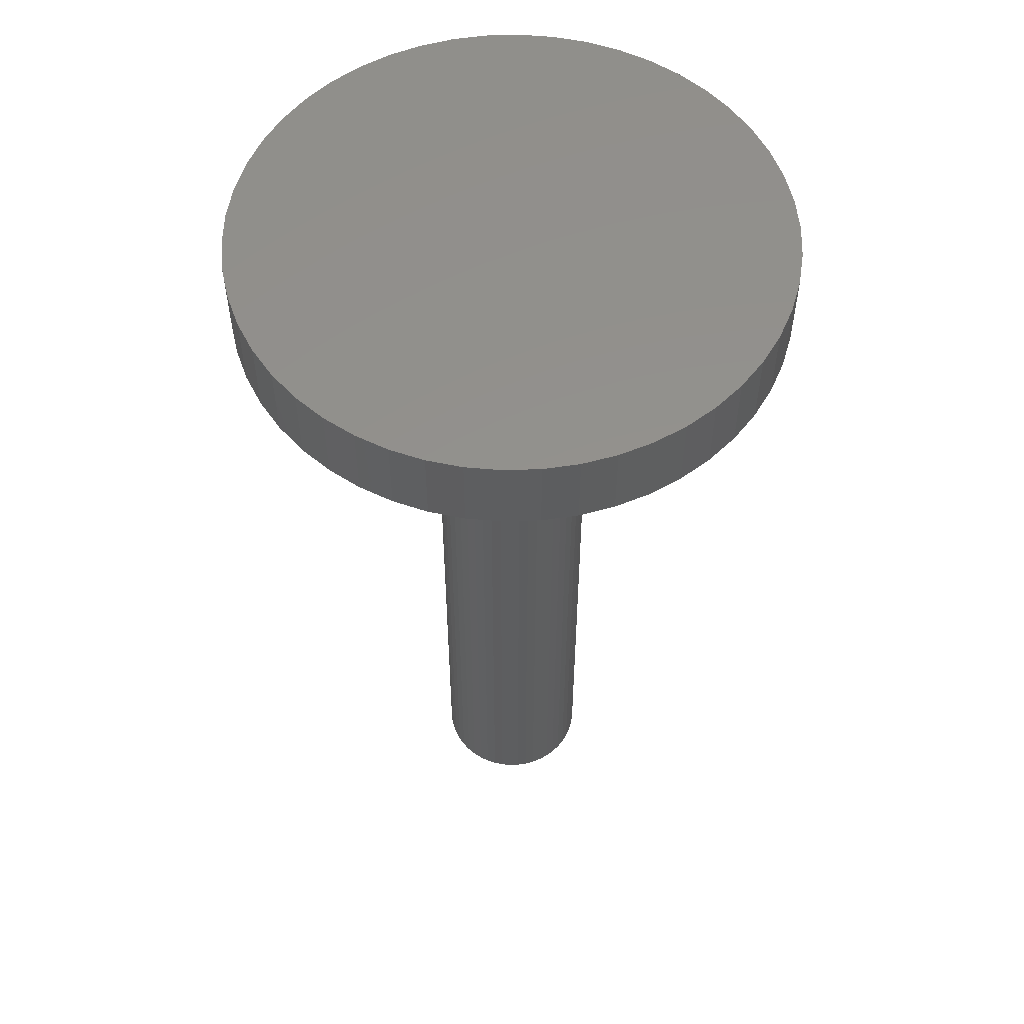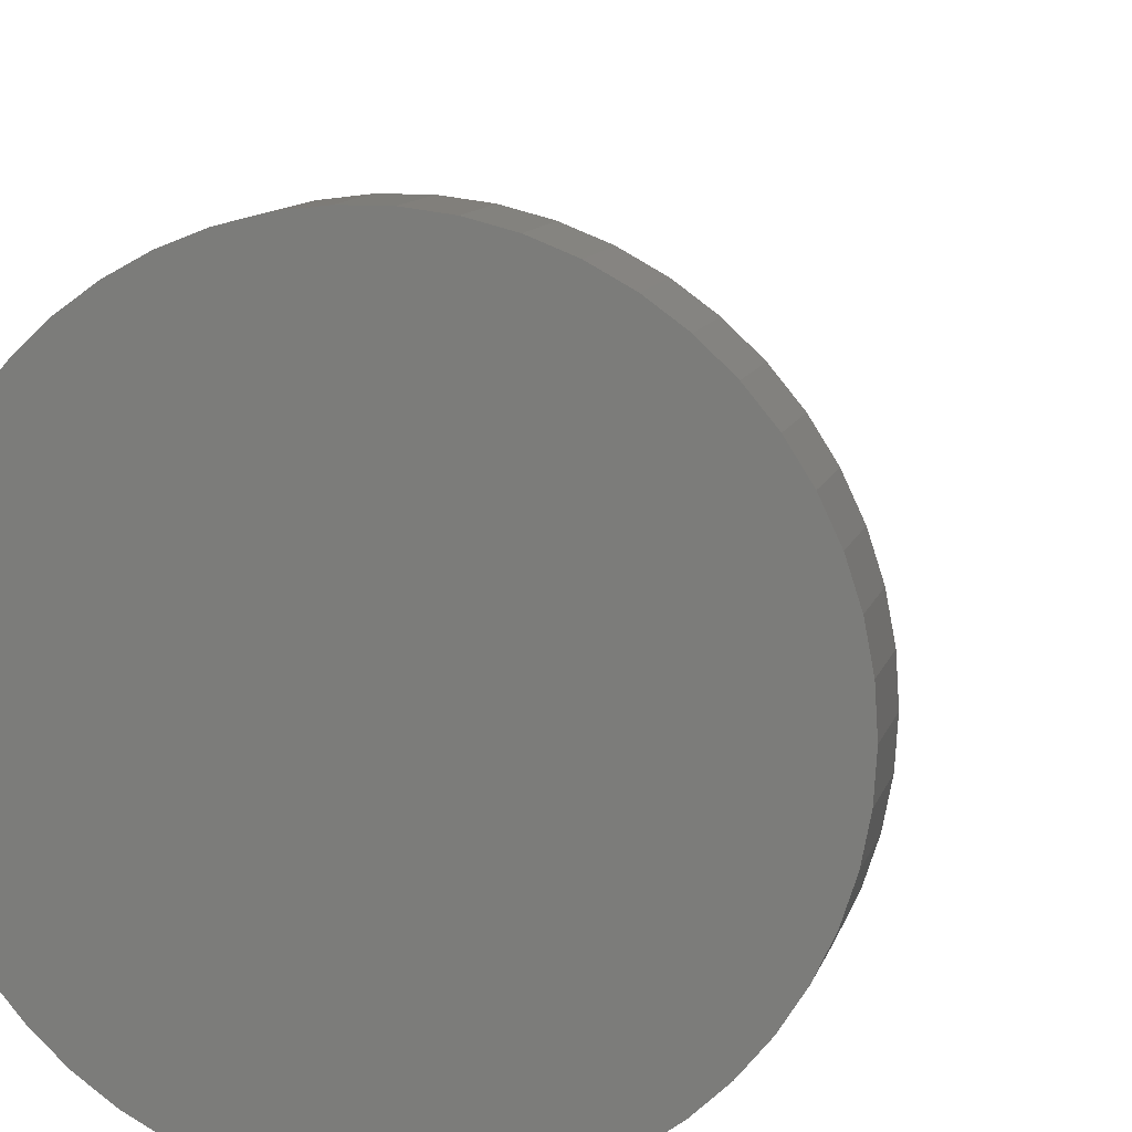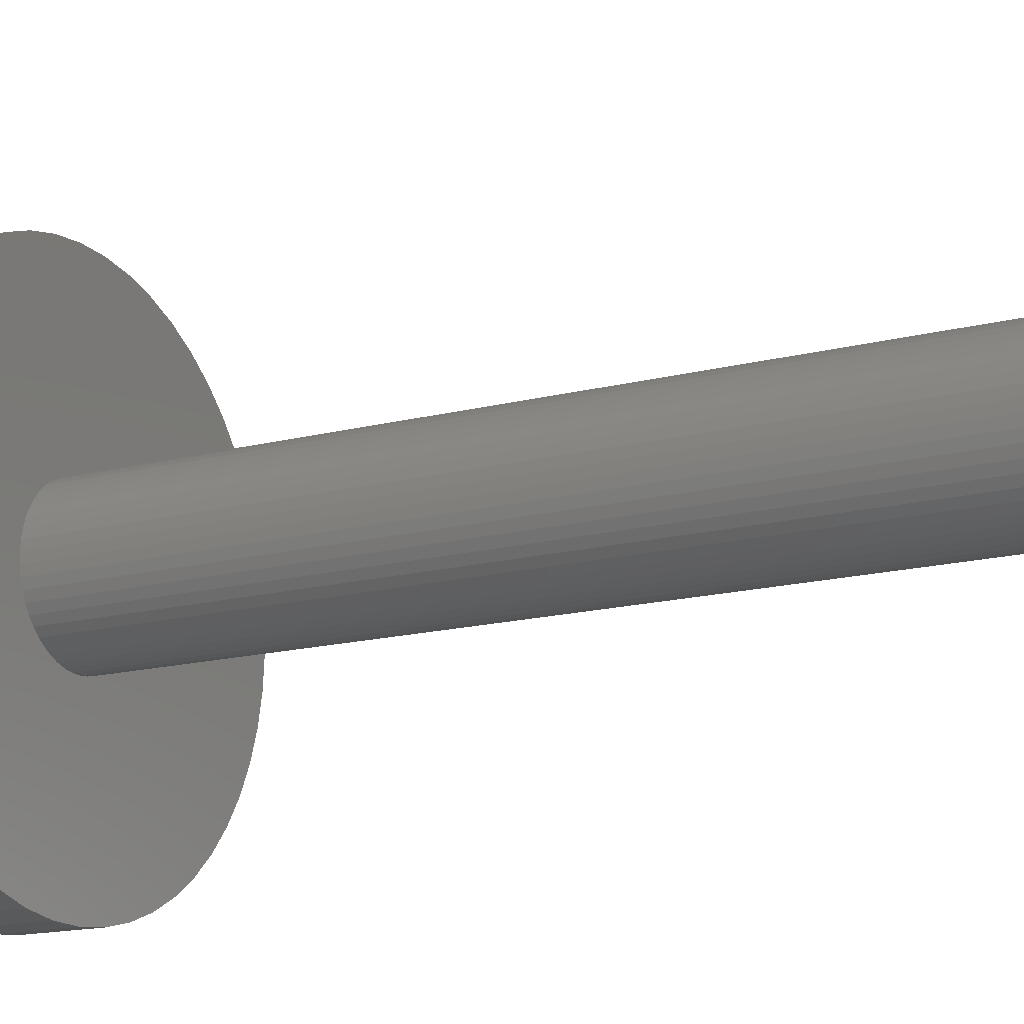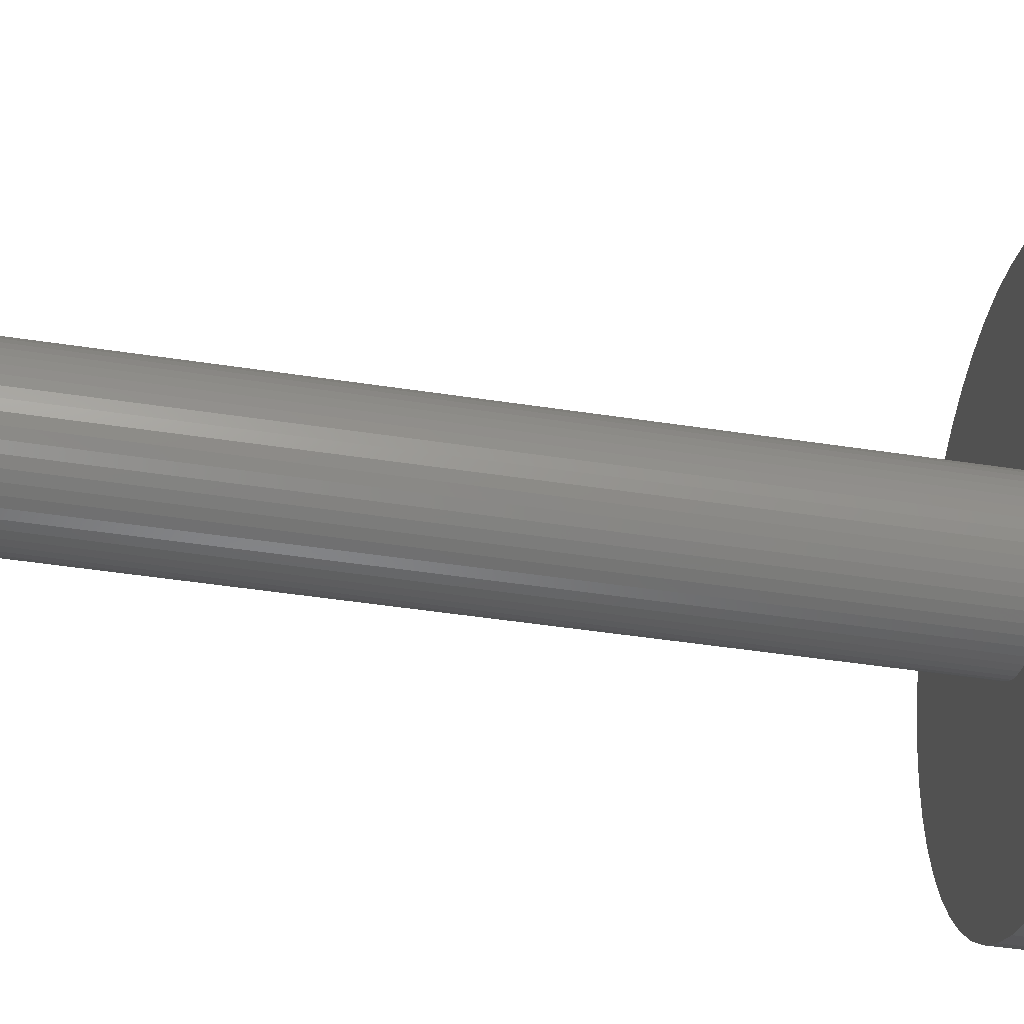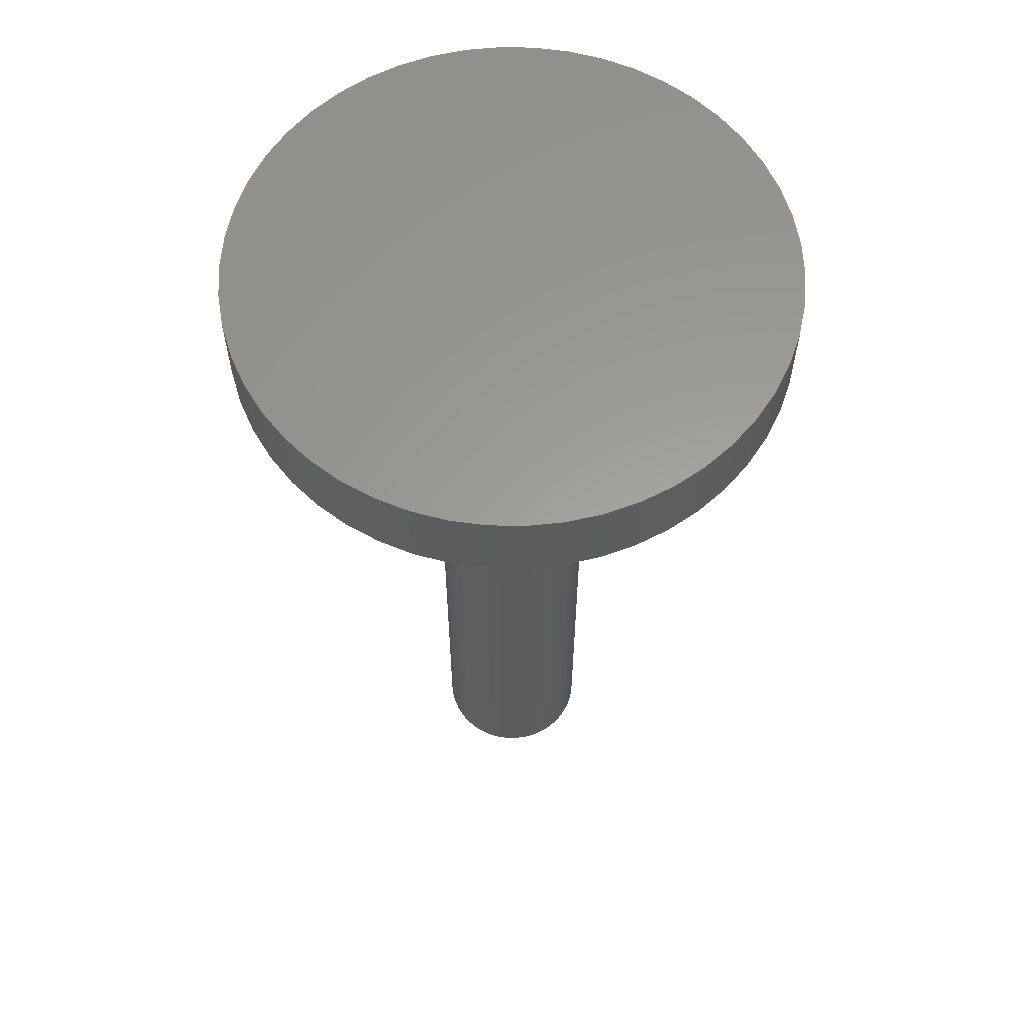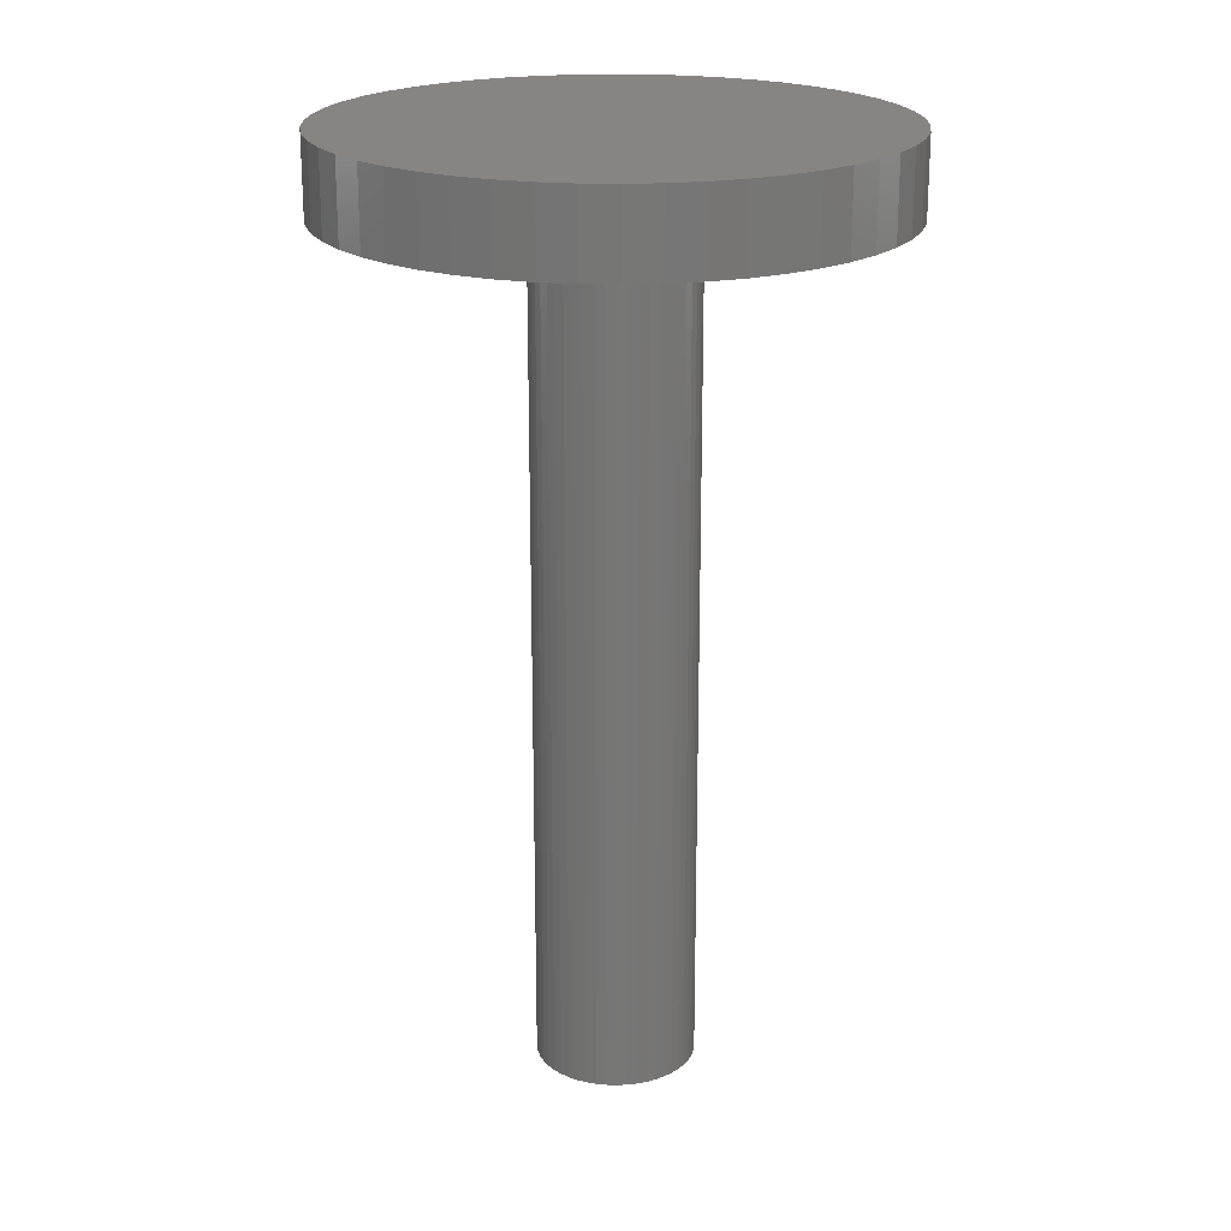
<metadata>
{"format":"stl","ext":"stl","renderer":"f3d","projection":"perspective","resolution":1024,"background":"white","views":[{"elev":55.4,"azim":-30.7,"up":"+Z"},{"elev":10.4,"azim":13.2,"up":"+Y"},{"elev":-16.5,"azim":117.6,"up":"+Y"},{"elev":-46.6,"azim":-99.9,"up":"+Y"},{"elev":60.6,"azim":123.5,"up":"+Z"},{"elev":21.0,"azim":31.5,"up":"+Z"}]}
</metadata>
<code>
# stl→obj: 200 verts, 396 faces
v 2.6 0 0.75
v 2.579 0.3259 0
v 2.579 0.3259 0.75
v 2.6 0 0
v -2.6 0 0
v -2.579 0.3259 0.75
v -2.579 0.3259 0
v -2.6 0 0.75
v 0.1633 2.595 0
v -0.1633 2.595 0.75
v 0.1633 2.595 0.75
v -0.1633 2.595 0
v -0.1633 -2.595 0
v 0.1633 -2.595 0.75
v -0.1633 -2.595 0.75
v 0.1633 -2.595 0
v 1.895 -1.78 0.75
v 2.103 -1.528 0
v 2.103 -1.528 0.75
v 1.895 -1.78 0
v 1.895 1.78 0
v 1.657 2.003 0.75
v 1.895 1.78 0.75
v 1.657 2.003 0
v -1.657 2.003 0
v -1.895 1.78 0.75
v -1.657 2.003 0.75
v -1.895 1.78 0
v -0.8034 2.473 0
v -1.107 2.353 0.75
v -0.8034 2.473 0.75
v -1.107 2.353 0
v 2.417 0.9571 0.75
v 2.278 1.253 0
v 2.278 1.253 0.75
v 2.417 0.9571 0
v 2.103 1.528 0
v 2.103 1.528 0.75
v 1.107 2.353 0
v 0.8034 2.473 0.75
v 1.107 2.353 0.75
v 0.8034 2.473 0
v 0.4872 2.554 0.75
v 0.4872 2.554 0
v 1.393 2.195 0.75
v 1.393 2.195 0
v -2.417 0.9571 0
v -2.278 1.253 0.75
v -2.278 1.253 0
v -2.417 0.9571 0.75
v -2.103 1.528 0
v -2.103 1.528 0.75
v 2.579 -0.3259 0.75
v 2.518 0.6466 0.75
v 2.518 -0.6466 0.75
v 2.417 -0.9571 0.75
v 2.278 -1.253 0.75
v 1.657 -2.003 0.75
v 1.393 -2.195 0.75
v 1.107 -2.353 0.75
v 0.8034 -2.473 0.75
v 0.4872 -2.554 0.75
v -0.4872 2.554 0.75
v -0.4872 -2.554 0.75
v -0.8034 -2.473 0.75
v -1.107 -2.353 0.75
v -1.393 2.195 0.75
v -1.393 -2.195 0.75
v -1.657 -2.003 0.75
v -1.895 -1.78 0.75
v -2.103 -1.528 0.75
v -2.278 -1.253 0.75
v -2.417 -0.9571 0.75
v -2.518 0.6466 0.75
v -2.518 -0.6466 0.75
v -2.579 -0.3259 0.75
v -1.393 2.195 0
v -0.4872 2.554 0
v 0.75 0 0
v 2.579 -0.3259 0
v 0.7441 -0.094 0
v 2.518 -0.6466 0
v 0.7264 -0.1865 0
v 2.417 -0.9571 0
v 0.7441 0.094 0
v 0.6973 -0.2761 0
v 2.278 -1.253 0
v 2.518 0.6466 0
v 0.6572 -0.3613 0
v 0.7264 0.1865 0
v 0.6068 -0.4408 0
v 0.5467 -0.5134 0
v 1.657 -2.003 0
v 0.6973 0.2761 0
v 0.4781 -0.5779 0
v 1.393 -2.195 0
v 0.4019 -0.6332 0
v 1.107 -2.353 0
v 0.6572 0.3613 0
v 0.3193 -0.6786 0
v 0.8034 -2.473 0
v 0.6068 0.4408 0
v 0.2318 -0.7133 0
v 0.4872 -2.554 0
v 0.1405 -0.7367 0
v 0.04709 -0.7485 0
v -0.04709 -0.7485 0
v -0.1405 -0.7367 0
v -0.4872 -2.554 0
v -0.2318 -0.7133 0
v -0.8034 -2.473 0
v -0.3193 -0.6786 0
v -1.107 -2.353 0
v -0.4019 -0.6332 0
v -1.393 -2.195 0
v -0.4781 -0.5779 0
v -1.657 -2.003 0
v -0.5467 -0.5134 0
v -1.895 -1.78 0
v -2.103 -1.528 0
v -0.6068 -0.4408 0
v 0.5467 0.5134 0
v 0.4781 0.5779 0
v 0.4019 0.6332 0
v 0.3193 0.6786 0
v 0.2318 0.7133 0
v 0.1405 0.7367 0
v 0.04709 0.7485 0
v -0.04709 0.7485 0
v -0.1405 0.7367 0
v -0.2318 0.7133 0
v -0.3193 0.6786 0
v -0.4019 0.6332 0
v -0.4781 0.5779 0
v -0.5467 0.5134 0
v -0.6068 0.4408 0
v -0.6572 0.3613 0
v -0.6973 0.2761 0
v -0.7264 0.1865 0
v -2.518 0.6466 0
v -0.7441 0.094 0
v -0.75 0 0
v -0.6572 -0.3613 0
v -2.278 -1.253 0
v -0.6973 -0.2761 0
v -2.417 -0.9571 0
v -0.7264 -0.1865 0
v -2.518 -0.6466 0
v -0.7441 -0.094 0
v -2.579 -0.3259 0
v 0.7441 0.094 -8
v 0.75 0 -8
v -0.75 0 -8
v -0.7441 0.094 -8
v 0.04709 0.7485 -8
v -0.04709 0.7485 -8
v -0.04709 -0.7485 -8
v 0.04709 -0.7485 -8
v 0.5467 0.5134 -8
v 0.4781 0.5779 -8
v -0.4781 0.5779 -8
v -0.5467 0.5134 -8
v -0.2318 0.7133 -8
v -0.3193 0.6786 -8
v 0.6572 0.3613 -8
v 0.6973 0.2761 -8
v 0.7264 0.1865 -8
v 0.3193 0.6786 -8
v 0.2318 0.7133 -8
v 0.1405 0.7367 -8
v 0.4019 0.6332 -8
v -0.6973 0.2761 -8
v -0.6572 0.3613 -8
v -0.7264 0.1865 -8
v -0.4019 0.6332 -8
v -0.1405 0.7367 -8
v -0.5467 -0.5134 -8
v -0.6068 -0.4408 -8
v 0.1405 -0.7367 -8
v 0.2318 -0.7133 -8
v 0.3193 -0.6786 -8
v 0.6068 0.4408 -8
v -0.6068 0.4408 -8
v 0.7441 -0.094 -8
v 0.4781 -0.5779 -8
v 0.5467 -0.5134 -8
v 0.7264 -0.1865 -8
v 0.6973 -0.2761 -8
v 0.6572 -0.3613 -8
v 0.6068 -0.4408 -8
v 0.4019 -0.6332 -8
v -0.1405 -0.7367 -8
v -0.2318 -0.7133 -8
v -0.3193 -0.6786 -8
v -0.4019 -0.6332 -8
v -0.4781 -0.5779 -8
v -0.6572 -0.3613 -8
v -0.6973 -0.2761 -8
v -0.7264 -0.1865 -8
v -0.7441 -0.094 -8
f 1 2 3
f 2 1 4
f 5 6 7
f 6 5 8
f 9 10 11
f 10 9 12
f 13 14 15
f 14 13 16
f 17 18 19
f 18 17 20
f 21 22 23
f 22 21 24
f 25 26 27
f 26 25 28
f 29 30 31
f 30 29 32
f 33 34 35
f 34 33 36
f 35 37 38
f 37 35 34
f 39 40 41
f 40 39 42
f 42 43 40
f 43 42 44
f 24 45 22
f 45 24 46
f 47 48 49
f 48 47 50
f 51 26 28
f 26 51 52
f 3 53 1
f 54 53 3
f 54 55 53
f 33 55 54
f 33 56 55
f 35 56 33
f 35 57 56
f 38 57 35
f 38 19 57
f 23 19 38
f 23 17 19
f 22 17 23
f 22 58 17
f 45 58 22
f 45 59 58
f 41 59 45
f 41 60 59
f 40 60 41
f 40 61 60
f 43 61 40
f 43 62 61
f 11 62 43
f 11 14 62
f 10 14 11
f 10 15 14
f 63 15 10
f 63 64 15
f 31 64 63
f 31 65 64
f 30 65 31
f 30 66 65
f 67 66 30
f 67 68 66
f 27 68 67
f 27 69 68
f 26 69 27
f 26 70 69
f 52 70 26
f 52 71 70
f 48 71 52
f 48 72 71
f 50 72 48
f 50 73 72
f 74 73 50
f 74 75 73
f 6 75 74
f 6 76 75
f 76 6 8
f 32 67 30
f 67 32 77
f 78 31 63
f 31 78 29
f 79 4 80
f 81 80 82
f 4 79 2
f 83 82 84
f 85 2 79
f 86 84 87
f 2 85 88
f 89 87 18
f 90 88 85
f 91 18 20
f 88 90 36
f 92 20 93
f 94 36 90
f 95 93 96
f 36 94 34
f 97 96 98
f 99 34 94
f 100 98 101
f 34 99 37
f 102 37 99
f 80 81 79
f 82 83 81
f 84 86 83
f 87 89 86
f 18 91 89
f 20 92 91
f 103 101 104
f 93 95 92
f 96 97 95
f 98 100 97
f 101 103 100
f 105 104 16
f 104 105 103
f 16 106 105
f 16 107 106
f 13 107 16
f 107 13 108
f 109 108 13
f 108 109 110
f 111 110 109
f 110 111 112
f 113 112 111
f 112 113 114
f 115 114 113
f 114 115 116
f 117 116 115
f 116 117 118
f 119 118 117
f 120 121 119
f 118 119 121
f 37 102 21
f 122 21 102
f 21 122 24
f 123 24 122
f 24 123 46
f 124 46 123
f 46 124 39
f 125 39 124
f 39 125 42
f 126 42 125
f 42 126 44
f 127 44 126
f 44 127 9
f 128 9 127
f 129 9 128
f 12 129 130
f 129 12 9
f 78 130 131
f 29 131 132
f 32 132 133
f 77 133 134
f 130 78 12
f 25 134 135
f 28 135 136
f 51 136 137
f 49 137 138
f 47 138 139
f 140 139 141
f 131 29 78
f 7 141 142
f 121 120 143
f 144 143 120
f 132 32 29
f 143 144 145
f 133 77 32
f 146 145 144
f 134 25 77
f 145 146 147
f 135 28 25
f 148 147 146
f 136 51 28
f 147 148 149
f 137 49 51
f 150 149 148
f 138 47 49
f 149 150 142
f 139 140 47
f 5 142 150
f 141 7 140
f 142 5 7
f 16 62 14
f 62 16 104
f 54 36 33
f 36 54 88
f 3 88 54
f 88 3 2
f 38 21 23
f 21 38 37
f 44 11 43
f 11 44 9
f 46 41 45
f 41 46 39
f 49 52 51
f 52 49 48
f 140 50 47
f 50 140 74
f 7 74 140
f 74 7 6
f 77 27 67
f 27 77 25
f 12 63 10
f 63 12 78
f 53 4 1
f 4 53 80
f 119 69 70
f 69 119 117
f 144 73 146
f 73 144 72
f 119 71 120
f 71 119 70
f 98 59 60
f 59 98 96
f 56 82 55
f 82 56 84
f 111 64 65
f 64 111 109
f 148 76 150
f 76 148 75
f 150 8 5
f 8 150 76
f 146 75 148
f 75 146 73
f 93 17 58
f 17 93 20
f 101 60 61
f 60 101 98
f 104 61 62
f 61 104 101
f 19 87 57
f 87 19 18
f 55 80 53
f 80 55 82
f 109 15 64
f 15 109 13
f 113 65 66
f 65 113 111
f 120 72 144
f 72 120 71
f 96 58 59
f 58 96 93
f 57 84 56
f 84 57 87
f 115 66 68
f 66 115 113
f 117 68 69
f 68 117 115
f 79 151 85
f 151 79 152
f 153 141 154
f 141 153 142
f 155 129 128
f 129 155 156
f 157 106 107
f 106 157 158
f 159 123 122
f 123 159 160
f 161 135 134
f 135 161 162
f 163 132 131
f 132 163 164
f 94 165 99
f 165 94 166
f 85 167 90
f 167 85 151
f 168 126 125
f 126 168 169
f 169 127 126
f 127 169 170
f 160 124 123
f 124 160 171
f 172 137 173
f 137 172 138
f 174 138 172
f 138 174 139
f 164 133 132
f 133 164 175
f 176 131 130
f 131 176 163
f 177 121 178
f 121 177 118
f 158 105 106
f 105 158 179
f 180 100 103
f 100 180 181
f 90 166 94
f 166 90 167
f 102 159 122
f 159 102 182
f 99 182 102
f 182 99 165
f 170 128 127
f 128 170 155
f 171 125 124
f 125 171 168
f 173 136 183
f 136 173 137
f 183 135 162
f 135 183 136
f 154 139 174
f 139 154 141
f 175 134 133
f 134 175 161
f 156 130 129
f 130 156 176
f 81 152 79
f 152 81 184
f 185 92 95
f 92 185 186
f 83 184 81
f 184 83 187
f 184 151 152
f 187 151 184
f 187 167 151
f 188 167 187
f 188 166 167
f 189 166 188
f 189 165 166
f 190 165 189
f 190 182 165
f 186 182 190
f 186 159 182
f 185 159 186
f 185 160 159
f 191 160 185
f 191 171 160
f 181 171 191
f 181 168 171
f 180 168 181
f 180 169 168
f 179 169 180
f 179 170 169
f 158 170 179
f 158 155 170
f 157 155 158
f 157 156 155
f 192 156 157
f 192 176 156
f 193 176 192
f 193 163 176
f 194 163 193
f 194 164 163
f 195 164 194
f 195 175 164
f 196 175 195
f 196 161 175
f 177 161 196
f 177 162 161
f 178 162 177
f 178 183 162
f 197 183 178
f 197 173 183
f 198 173 197
f 198 172 173
f 199 172 198
f 199 174 172
f 200 174 199
f 200 154 174
f 154 200 153
f 181 97 100
f 97 181 191
f 191 95 97
f 95 191 185
f 89 188 86
f 188 89 189
f 92 190 91
f 190 92 186
f 193 108 110
f 108 193 192
f 177 116 118
f 116 177 196
f 178 143 197
f 143 178 121
f 198 147 199
f 147 198 145
f 179 103 105
f 103 179 180
f 86 187 83
f 187 86 188
f 91 189 89
f 189 91 190
f 192 107 108
f 107 192 157
f 197 145 198
f 145 197 143
f 199 149 200
f 149 199 147
f 200 142 153
f 142 200 149
f 196 114 116
f 114 196 195
f 195 112 114
f 112 195 194
f 194 110 112
f 110 194 193

</code>
